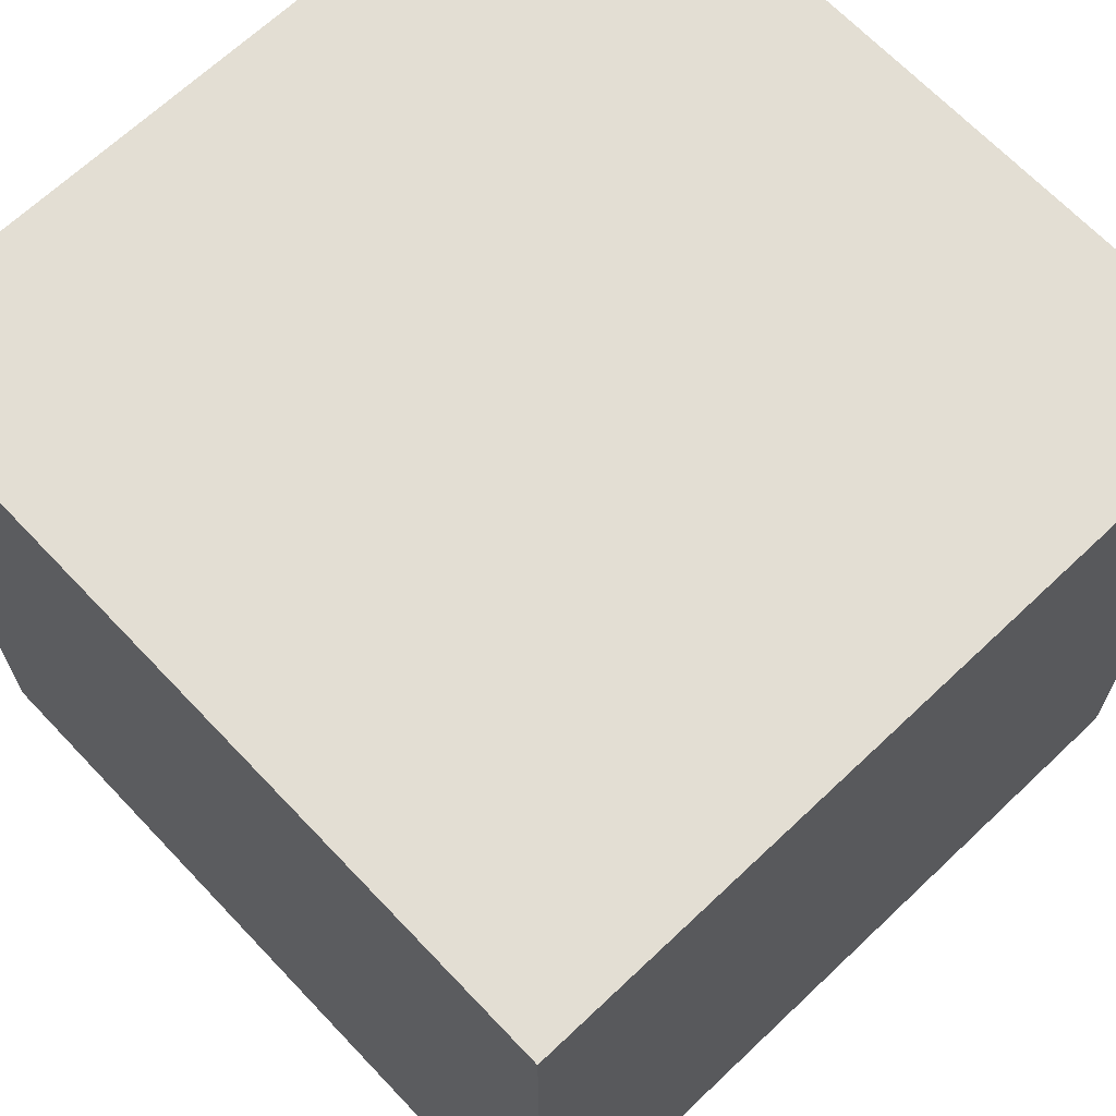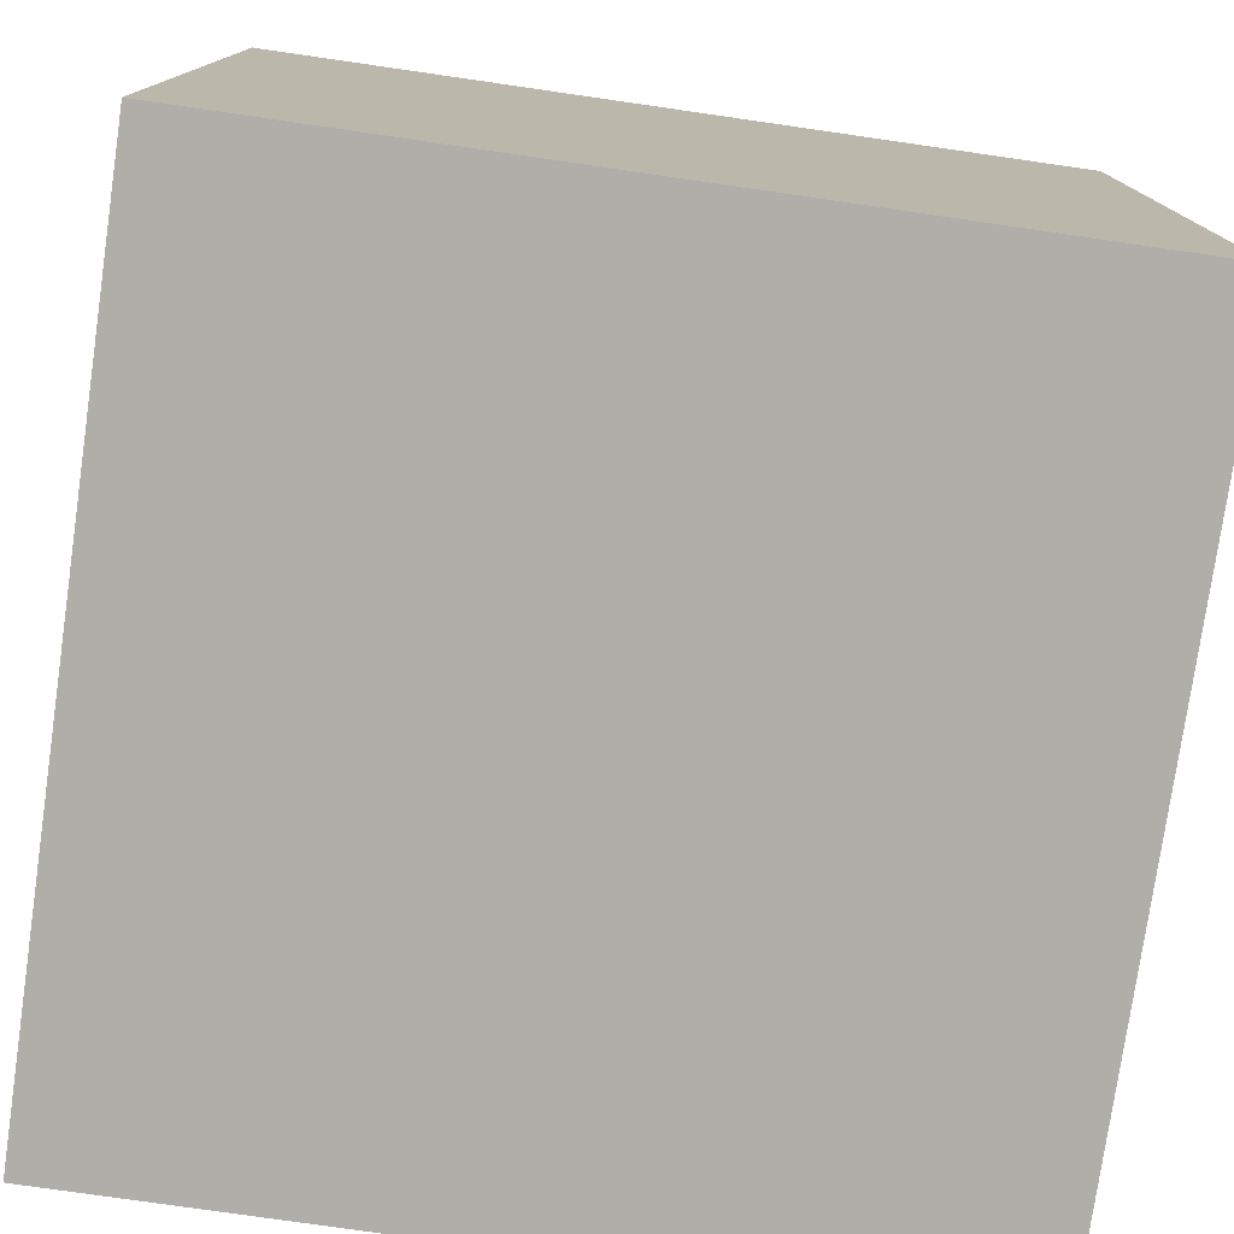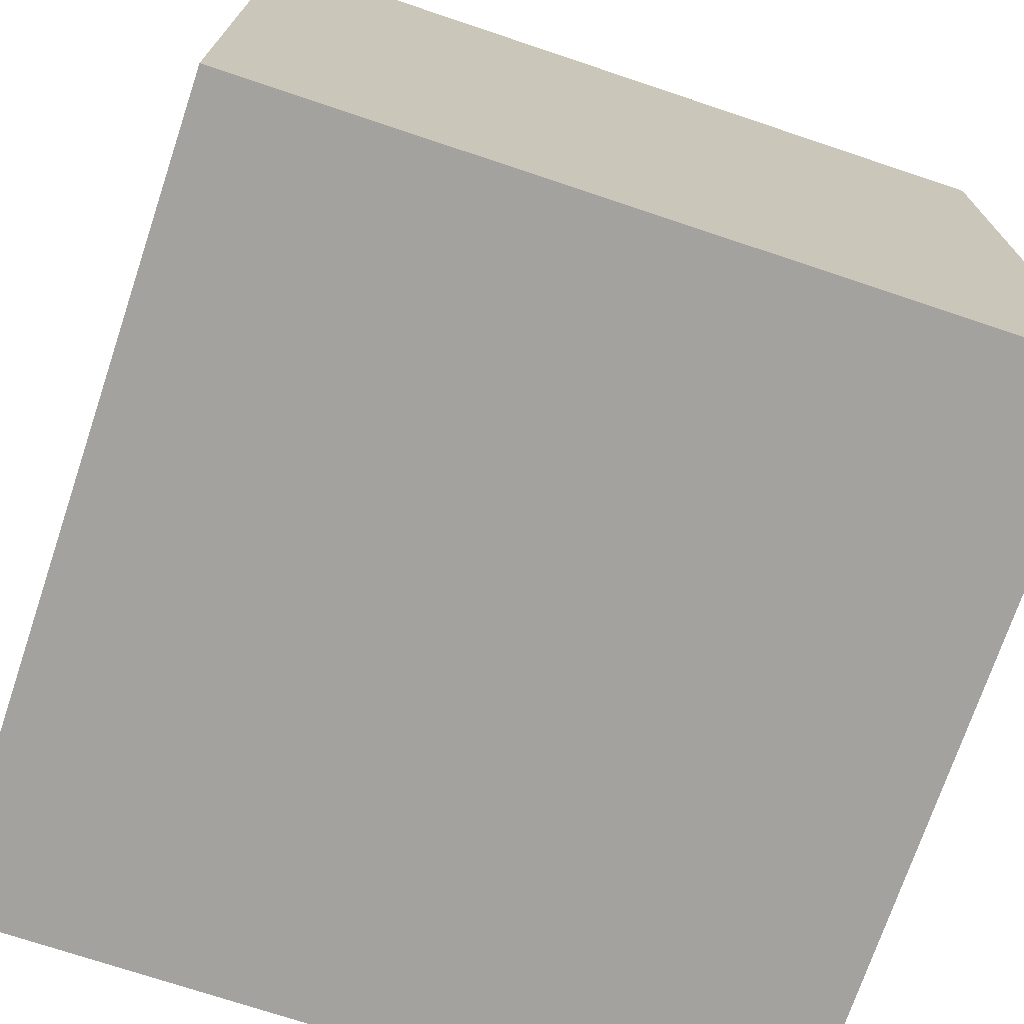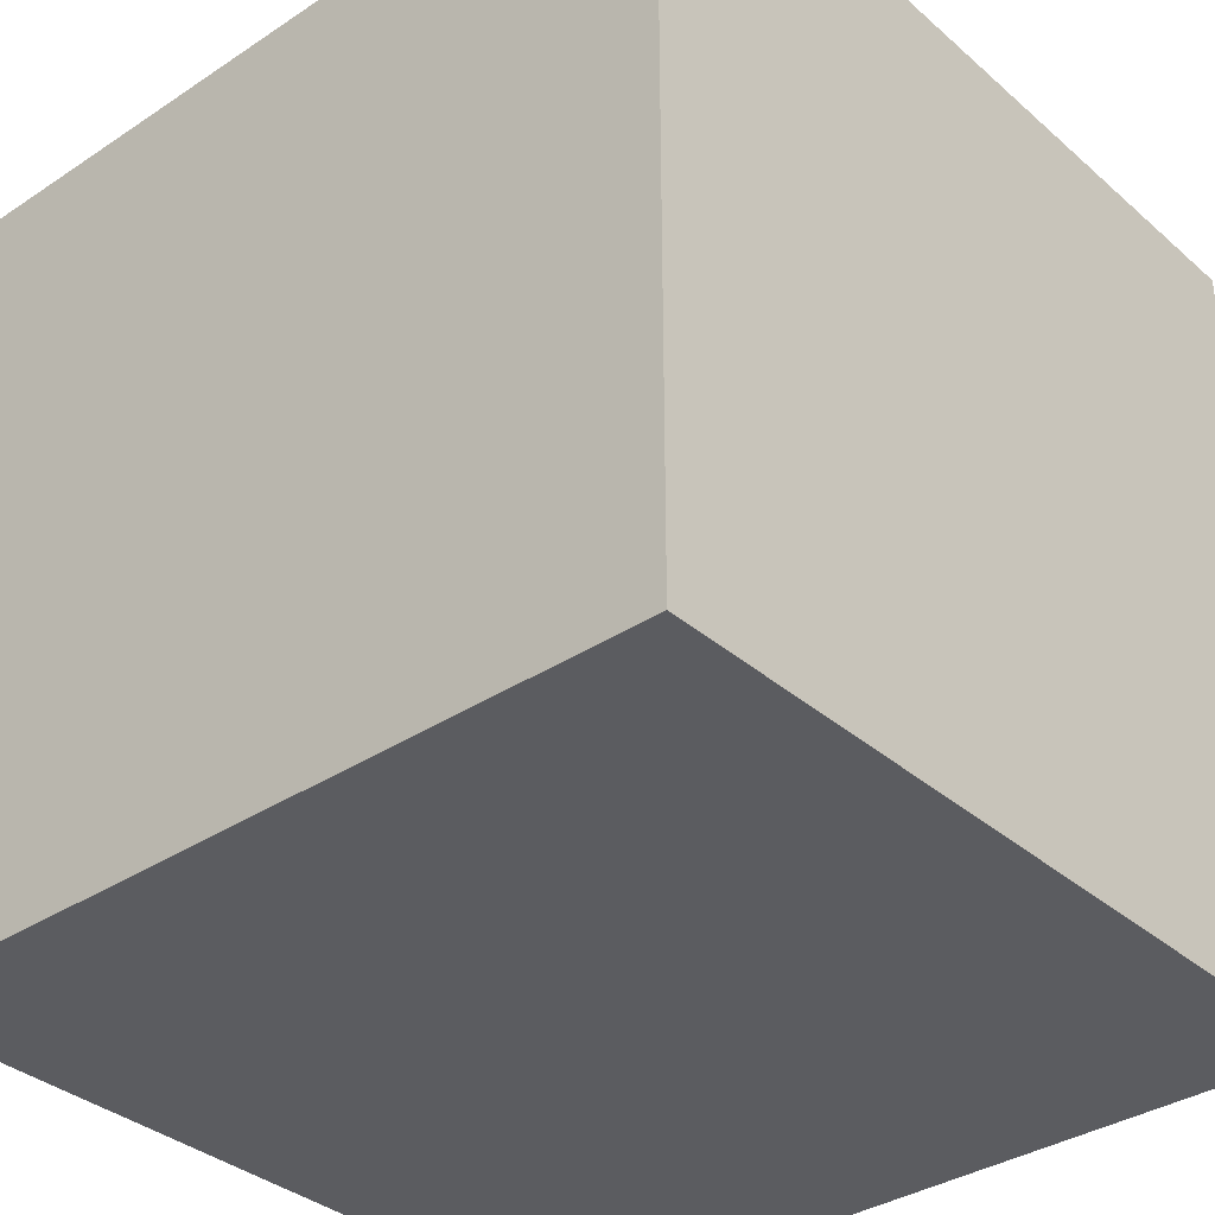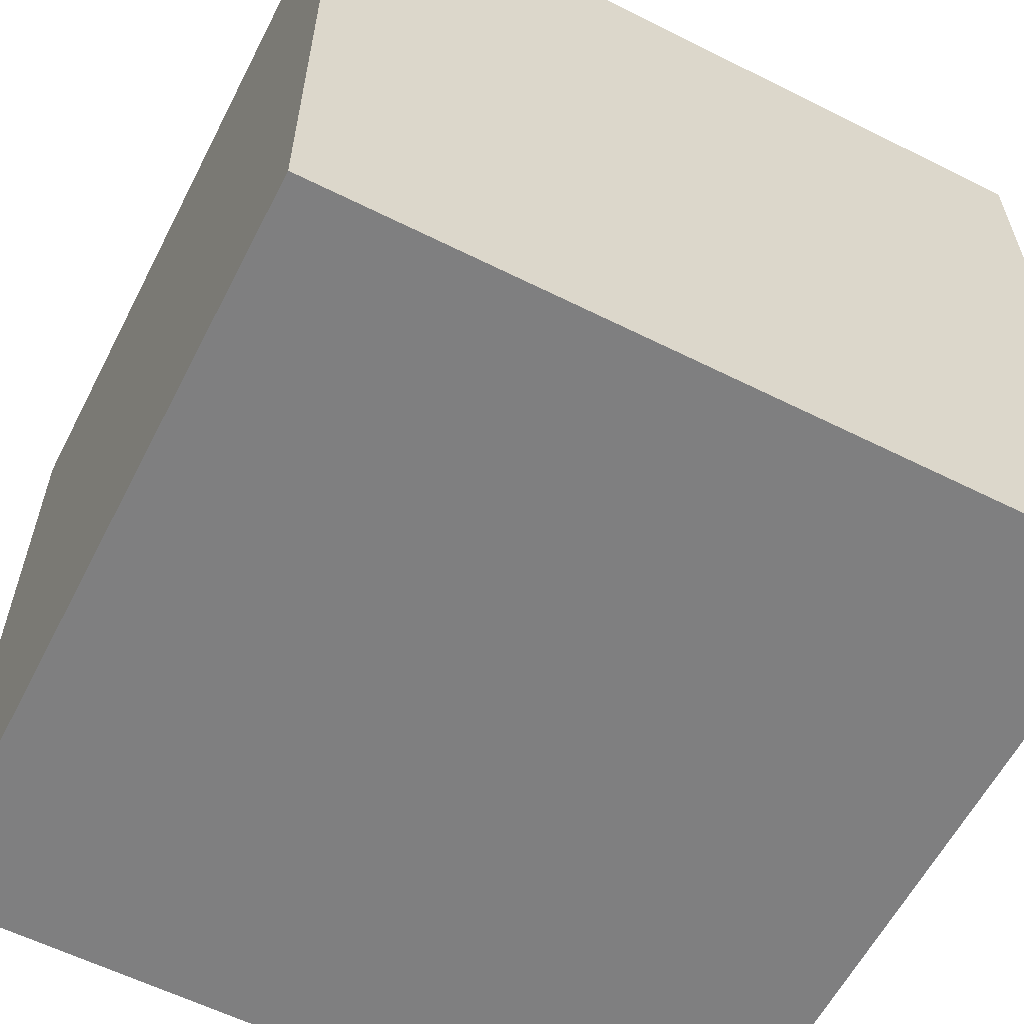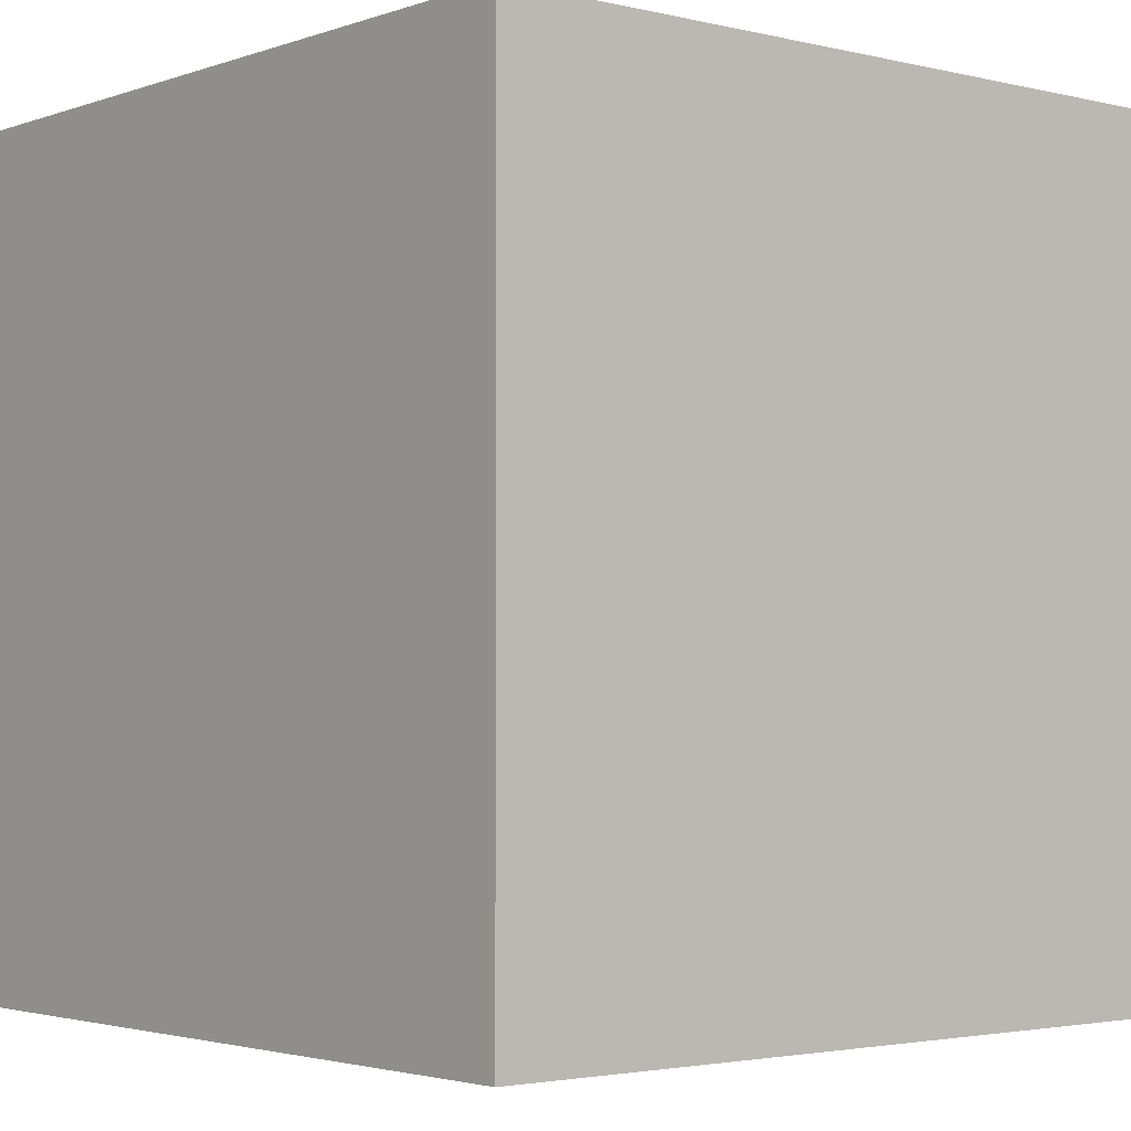
<metadata>
{"format":"obj","ext":"obj","renderer":"f3d","projection":"perspective","resolution":1024,"background":"white","views":[{"elev":67.2,"azim":46.5,"up":"+Y"},{"elev":-77.5,"azim":-98.2,"up":"+Y"},{"elev":-72.5,"azim":161.5,"up":"+Y"},{"elev":-35.2,"azim":131.2,"up":"+Z"},{"elev":-59.9,"azim":-117.1,"up":"+Z"},{"elev":-2.7,"azim":140.1,"up":"+Y"}]}
</metadata>
<code>
o Cube_Cube.001
v -1 -1 1
v -1 1 1
v -1 -1 -1
v -1 1 -1
v 1 -1 1
v 1 1 1
v 1 -1 -1
v 1 1 -1
f 1 2 4 3
f 3 4 8 7
f 7 8 6 5
f 5 6 2 1
f 3 7 5 1
f 8 4 2 6

</code>
